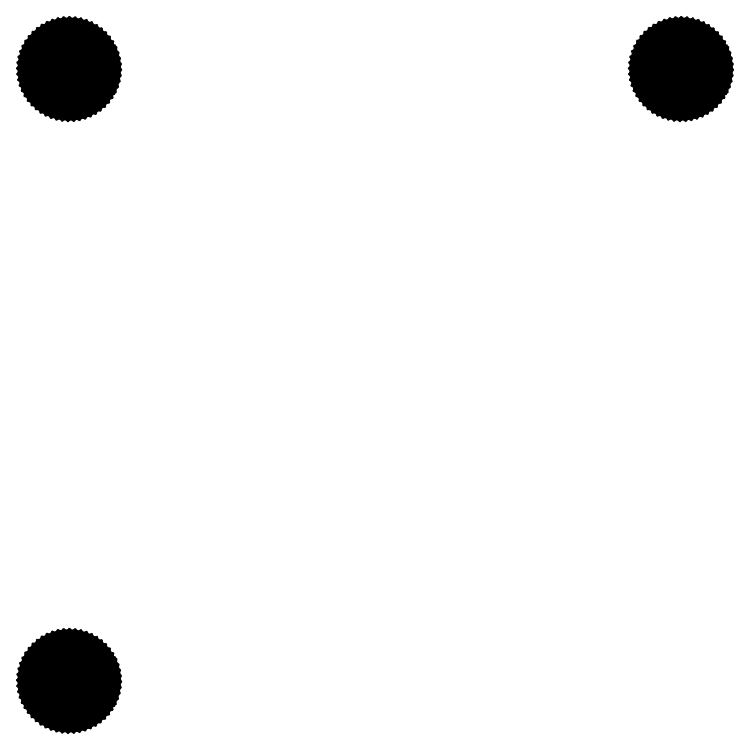
<metadata>
{"format":"dxf","ext":"dxf","renderer":"ezdxf+matplotlib","layout":"modelspace","background":"white","min_lineweight":24,"dpi":150}
</metadata>
<code>
0
SECTION
2
ENTITIES
0
LINE
8
BLACK
10
0.07792
20
0.2295
11
0.08197
21
0.243
0
LINE
8
BLACK
10
0.08197
20
0.243
11
0.0875
21
0.2558
0
LINE
8
BLACK
10
0.0875
20
0.2558
11
0.09442
21
0.268
0
LINE
8
BLACK
10
0.09442
20
0.268
11
0.1027
21
0.2794
0
LINE
8
BLACK
10
0.1027
20
0.2794
11
0.1121
21
0.2897
0
LINE
8
BLACK
10
0.1121
20
0.2897
11
0.1227
21
0.299
0
LINE
8
BLACK
10
0.1227
20
0.299
11
0.1342
21
0.307
0
LINE
8
BLACK
10
0.1342
20
0.307
11
0.1465
21
0.3136
0
LINE
8
BLACK
10
0.1465
20
0.3136
11
0.1595
21
0.3189
0
LINE
8
BLACK
10
0.1595
20
0.3189
11
0.173
21
0.3227
0
LINE
8
BLACK
10
0.173
20
0.3227
11
0.1869
21
0.3249
0
LINE
8
BLACK
10
0.1869
20
0.3249
11
0.2009
21
0.3256
0
LINE
8
BLACK
10
0.2009
20
0.3256
11
0.2149
21
0.3247
0
LINE
8
BLACK
10
0.2149
20
0.3247
11
0.2287
21
0.3223
0
LINE
8
BLACK
10
0.2287
20
0.3223
11
0.2421
21
0.3183
0
LINE
8
BLACK
10
0.2421
20
0.3183
11
0.2551
21
0.3129
0
LINE
8
BLACK
10
0.2551
20
0.3129
11
0.2673
21
0.306
0
LINE
8
BLACK
10
0.2673
20
0.306
11
0.2787
21
0.2979
0
LINE
8
BLACK
10
0.2787
20
0.2979
11
0.2891
21
0.2885
0
LINE
8
BLACK
10
0.2891
20
0.2885
11
0.2984
21
0.278
0
LINE
8
BLACK
10
0.2984
20
0.278
11
0.3065
21
0.2666
0
LINE
8
BLACK
10
0.3065
20
0.2666
11
0.3133
21
0.2543
0
LINE
8
BLACK
10
0.3133
20
0.2543
11
0.3186
21
0.2413
0
LINE
8
BLACK
10
0.3186
20
0.2413
11
0.3225
21
0.2278
0
LINE
8
BLACK
10
0.3225
20
0.2278
11
0.3248
21
0.214
0
LINE
8
BLACK
10
0.3248
20
0.214
11
0.3256
21
0.2
0
LINE
8
BLACK
10
0.3256
20
0.2
11
0.3256
21
0.1965
0
LINE
8
BLACK
10
0.3256
20
0.1965
11
0.3244
21
0.1825
0
LINE
8
BLACK
10
0.3244
20
0.1825
11
0.3217
21
0.1688
0
LINE
8
BLACK
10
0.3217
20
0.1688
11
0.3174
21
0.1554
0
LINE
8
BLACK
10
0.3174
20
0.1554
11
0.3117
21
0.1426
0
LINE
8
BLACK
10
0.3117
20
0.1426
11
0.3046
21
0.1305
0
LINE
8
BLACK
10
0.3046
20
0.1305
11
0.2962
21
0.1193
0
LINE
8
BLACK
10
0.2962
20
0.1193
11
0.2866
21
0.109
0
LINE
8
BLACK
10
0.2866
20
0.109
11
0.2759
21
0.09996
0
LINE
8
BLACK
10
0.2759
20
0.09996
11
0.2643
21
0.09211
0
LINE
8
BLACK
10
0.2643
20
0.09211
11
0.2519
21
0.08562
0
LINE
8
BLACK
10
0.2519
20
0.08562
11
0.2388
21
0.08055
0
LINE
8
BLACK
10
0.2388
20
0.08055
11
0.2253
21
0.07697
0
LINE
8
BLACK
10
0.2253
20
0.07697
11
0.2114
21
0.07492
0
LINE
8
BLACK
10
0.2114
20
0.07492
11
0.1974
21
0.07443
0
LINE
8
BLACK
10
0.1974
20
0.07443
11
0.1834
21
0.0755
0
LINE
8
BLACK
10
0.1834
20
0.0755
11
0.1696
21
0.07813
0
LINE
8
BLACK
10
0.1696
20
0.07813
11
0.1562
21
0.08228
0
LINE
8
BLACK
10
0.1562
20
0.08228
11
0.1434
21
0.08789
0
LINE
8
BLACK
10
0.1434
20
0.08789
11
0.1312
21
0.0949
0
LINE
8
BLACK
10
0.1312
20
0.0949
11
0.1199
21
0.1032
0
LINE
8
BLACK
10
0.1199
20
0.1032
11
0.1097
21
0.1128
0
LINE
8
BLACK
10
0.1097
20
0.1128
11
0.1005
21
0.1234
0
LINE
8
BLACK
10
0.1005
20
0.1234
11
0.09257
21
0.1349
0
LINE
8
BLACK
10
0.09257
20
0.1349
11
0.08598
21
0.1473
0
LINE
8
BLACK
10
0.08598
20
0.1473
11
0.08082
21
0.1604
0
LINE
8
BLACK
10
0.08082
20
0.1604
11
0.07714
21
0.1739
0
LINE
8
BLACK
10
0.07714
20
0.1739
11
0.075
21
0.1877
0
LINE
8
BLACK
10
0.075
20
0.1877
11
0.07441
21
0.2018
0
LINE
8
BLACK
10
0.07441
20
0.2018
11
0.07453
21
0.2035
0
LINE
8
BLACK
10
0.07453
20
0.2035
11
0.07539
21
0.2157
0
LINE
8
BLACK
10
0.07539
20
0.2157
11
0.07792
21
0.2295
0
LINE
8
BLACK
10
0.0914
20
0.1781
11
0.09463
21
0.1658
0
LINE
8
BLACK
10
0.09463
20
0.1658
11
0.09927
21
0.1539
0
LINE
8
BLACK
10
0.09927
20
0.1539
11
0.1052
21
0.1426
0
LINE
8
BLACK
10
0.1052
20
0.1426
11
0.1125
21
0.1321
0
LINE
8
BLACK
10
0.1125
20
0.1321
11
0.1208
21
0.1225
0
LINE
8
BLACK
10
0.1208
20
0.1225
11
0.1303
21
0.1139
0
LINE
8
BLACK
10
0.1303
20
0.1139
11
0.1406
21
0.1065
0
LINE
8
BLACK
10
0.1406
20
0.1065
11
0.1518
21
0.1003
0
LINE
8
BLACK
10
0.1518
20
0.1003
11
0.1636
21
0.09538
0
LINE
8
BLACK
10
0.1636
20
0.09538
11
0.1758
21
0.09188
0
LINE
8
BLACK
10
0.1758
20
0.09188
11
0.1884
21
0.08982
0
LINE
8
BLACK
10
0.1884
20
0.08982
11
0.2012
21
0.08922
0
LINE
8
BLACK
10
0.2012
20
0.08922
11
0.2139
21
0.09009
0
LINE
8
BLACK
10
0.2139
20
0.09009
11
0.2264
21
0.09241
0
LINE
8
BLACK
10
0.2264
20
0.09241
11
0.2386
21
0.09616
0
LINE
8
BLACK
10
0.2386
20
0.09616
11
0.2503
21
0.1013
0
LINE
8
BLACK
10
0.2503
20
0.1013
11
0.2613
21
0.1077
0
LINE
8
BLACK
10
0.2613
20
0.1077
11
0.2715
21
0.1154
0
LINE
8
BLACK
10
0.2715
20
0.1154
11
0.2808
21
0.1242
0
LINE
8
BLACK
10
0.2808
20
0.1242
11
0.2889
21
0.1339
0
LINE
8
BLACK
10
0.2889
20
0.1339
11
0.2959
21
0.1446
0
LINE
8
BLACK
10
0.2959
20
0.1446
11
0.3017
21
0.156
0
LINE
8
BLACK
10
0.3017
20
0.156
11
0.3061
21
0.168
0
LINE
8
BLACK
10
0.3061
20
0.168
11
0.309
21
0.1804
0
LINE
8
BLACK
10
0.309
20
0.1804
11
0.3106
21
0.193
0
LINE
8
BLACK
10
0.3106
20
0.193
11
0.3108
21
0.2
0
LINE
8
BLACK
10
0.3108
20
0.2
11
0.3101
21
0.2127
0
LINE
8
BLACK
10
0.3101
20
0.2127
11
0.3079
21
0.2253
0
LINE
8
BLACK
10
0.3079
20
0.2253
11
0.3042
21
0.2375
0
LINE
8
BLACK
10
0.3042
20
0.2375
11
0.2992
21
0.2493
0
LINE
8
BLACK
10
0.2992
20
0.2493
11
0.2929
21
0.2603
0
LINE
8
BLACK
10
0.2929
20
0.2603
11
0.2854
21
0.2706
0
LINE
8
BLACK
10
0.2854
20
0.2706
11
0.2767
21
0.28
0
LINE
8
BLACK
10
0.2767
20
0.28
11
0.267
21
0.2882
0
LINE
8
BLACK
10
0.267
20
0.2882
11
0.2564
21
0.2954
0
LINE
8
BLACK
10
0.2564
20
0.2954
11
0.2451
21
0.3012
0
LINE
8
BLACK
10
0.2451
20
0.3012
11
0.2331
21
0.3057
0
LINE
8
BLACK
10
0.2331
20
0.3057
11
0.2208
21
0.3088
0
LINE
8
BLACK
10
0.2208
20
0.3088
11
0.2081
21
0.3105
0
LINE
8
BLACK
10
0.2081
20
0.3105
11
0.1954
21
0.3107
0
LINE
8
BLACK
10
0.1954
20
0.3107
11
0.1827
21
0.3094
0
LINE
8
BLACK
10
0.1827
20
0.3094
11
0.1702
21
0.3067
0
LINE
8
BLACK
10
0.1702
20
0.3067
11
0.1581
21
0.3026
0
LINE
8
BLACK
10
0.1581
20
0.3026
11
0.1466
21
0.2971
0
LINE
8
BLACK
10
0.1466
20
0.2971
11
0.1358
21
0.2903
0
LINE
8
BLACK
10
0.1358
20
0.2903
11
0.1259
21
0.2823
0
LINE
8
BLACK
10
0.1259
20
0.2823
11
0.1169
21
0.2733
0
LINE
8
BLACK
10
0.1169
20
0.2733
11
0.109
21
0.2632
0
LINE
8
BLACK
10
0.109
20
0.2632
11
0.1024
21
0.2524
0
LINE
8
BLACK
10
0.1024
20
0.2524
11
0.09699
21
0.2408
0
LINE
8
BLACK
10
0.09699
20
0.2408
11
0.09299
21
0.2287
0
LINE
8
BLACK
10
0.09299
20
0.2287
11
0.0904
21
0.2162
0
LINE
8
BLACK
10
0.0904
20
0.2162
11
0.08927
21
0.2035
0
LINE
8
BLACK
10
0.08927
20
0.2035
11
0.0896
21
0.1907
0
LINE
8
BLACK
10
0.0896
20
0.1907
11
0.0914
21
0.1781
0
LINE
8
BLACK
10
0.07792
20
3.83
11
0.08197
21
3.843
0
LINE
8
BLACK
10
0.08197
20
3.843
11
0.0875
21
3.856
0
LINE
8
BLACK
10
0.0875
20
3.856
11
0.09442
21
3.868
0
LINE
8
BLACK
10
0.09442
20
3.868
11
0.1027
21
3.879
0
LINE
8
BLACK
10
0.1027
20
3.879
11
0.1121
21
3.89
0
LINE
8
BLACK
10
0.1121
20
3.89
11
0.1227
21
3.899
0
LINE
8
BLACK
10
0.1227
20
3.899
11
0.1342
21
3.907
0
LINE
8
BLACK
10
0.1342
20
3.907
11
0.1465
21
3.914
0
LINE
8
BLACK
10
0.1465
20
3.914
11
0.1595
21
3.919
0
LINE
8
BLACK
10
0.1595
20
3.919
11
0.173
21
3.923
0
LINE
8
BLACK
10
0.173
20
3.923
11
0.1869
21
3.925
0
LINE
8
BLACK
10
0.1869
20
3.925
11
0.2009
21
3.926
0
LINE
8
BLACK
10
0.2009
20
3.926
11
0.2149
21
3.925
0
LINE
8
BLACK
10
0.2149
20
3.925
11
0.2287
21
3.922
0
LINE
8
BLACK
10
0.2287
20
3.922
11
0.2421
21
3.918
0
LINE
8
BLACK
10
0.2421
20
3.918
11
0.2551
21
3.913
0
LINE
8
BLACK
10
0.2551
20
3.913
11
0.2673
21
3.906
0
LINE
8
BLACK
10
0.2673
20
3.906
11
0.2787
21
3.898
0
LINE
8
BLACK
10
0.2787
20
3.898
11
0.2891
21
3.889
0
LINE
8
BLACK
10
0.2891
20
3.889
11
0.2984
21
3.878
0
LINE
8
BLACK
10
0.2984
20
3.878
11
0.3065
21
3.867
0
LINE
8
BLACK
10
0.3065
20
3.867
11
0.3133
21
3.854
0
LINE
8
BLACK
10
0.3133
20
3.854
11
0.3186
21
3.841
0
LINE
8
BLACK
10
0.3186
20
3.841
11
0.3225
21
3.828
0
LINE
8
BLACK
10
0.3225
20
3.828
11
0.3248
21
3.814
0
LINE
8
BLACK
10
0.3248
20
3.814
11
0.3256
21
3.8
0
LINE
8
BLACK
10
0.3256
20
3.8
11
0.3256
21
3.796
0
LINE
8
BLACK
10
0.3256
20
3.796
11
0.3244
21
3.783
0
LINE
8
BLACK
10
0.3244
20
3.783
11
0.3217
21
3.769
0
LINE
8
BLACK
10
0.3217
20
3.769
11
0.3174
21
3.755
0
LINE
8
BLACK
10
0.3174
20
3.755
11
0.3117
21
3.743
0
LINE
8
BLACK
10
0.3117
20
3.743
11
0.3046
21
3.73
0
LINE
8
BLACK
10
0.3046
20
3.73
11
0.2962
21
3.719
0
LINE
8
BLACK
10
0.2962
20
3.719
11
0.2866
21
3.709
0
LINE
8
BLACK
10
0.2866
20
3.709
11
0.2759
21
3.7
0
LINE
8
BLACK
10
0.2759
20
3.7
11
0.2643
21
3.692
0
LINE
8
BLACK
10
0.2643
20
3.692
11
0.2519
21
3.686
0
LINE
8
BLACK
10
0.2519
20
3.686
11
0.2388
21
3.681
0
LINE
8
BLACK
10
0.2388
20
3.681
11
0.2253
21
3.677
0
LINE
8
BLACK
10
0.2253
20
3.677
11
0.2114
21
3.675
0
LINE
8
BLACK
10
0.2114
20
3.675
11
0.1974
21
3.674
0
LINE
8
BLACK
10
0.1974
20
3.674
11
0.1834
21
3.675
0
LINE
8
BLACK
10
0.1834
20
3.675
11
0.1696
21
3.678
0
LINE
8
BLACK
10
0.1696
20
3.678
11
0.1562
21
3.682
0
LINE
8
BLACK
10
0.1562
20
3.682
11
0.1434
21
3.688
0
LINE
8
BLACK
10
0.1434
20
3.688
11
0.1312
21
3.695
0
LINE
8
BLACK
10
0.1312
20
3.695
11
0.1199
21
3.703
0
LINE
8
BLACK
10
0.1199
20
3.703
11
0.1097
21
3.713
0
LINE
8
BLACK
10
0.1097
20
3.713
11
0.1005
21
3.723
0
LINE
8
BLACK
10
0.1005
20
3.723
11
0.09257
21
3.735
0
LINE
8
BLACK
10
0.09257
20
3.735
11
0.08598
21
3.747
0
LINE
8
BLACK
10
0.08598
20
3.747
11
0.08082
21
3.76
0
LINE
8
BLACK
10
0.08082
20
3.76
11
0.07714
21
3.774
0
LINE
8
BLACK
10
0.07714
20
3.774
11
0.075
21
3.788
0
LINE
8
BLACK
10
0.075
20
3.788
11
0.07441
21
3.802
0
LINE
8
BLACK
10
0.07441
20
3.802
11
0.07453
21
3.803
0
LINE
8
BLACK
10
0.07453
20
3.803
11
0.07539
21
3.816
0
LINE
8
BLACK
10
0.07539
20
3.816
11
0.07792
21
3.83
0
LINE
8
BLACK
10
0.0914
20
3.778
11
0.09463
21
3.766
0
LINE
8
BLACK
10
0.09463
20
3.766
11
0.09927
21
3.754
0
LINE
8
BLACK
10
0.09927
20
3.754
11
0.1052
21
3.743
0
LINE
8
BLACK
10
0.1052
20
3.743
11
0.1125
21
3.732
0
LINE
8
BLACK
10
0.1125
20
3.732
11
0.1208
21
3.722
0
LINE
8
BLACK
10
0.1208
20
3.722
11
0.1303
21
3.714
0
LINE
8
BLACK
10
0.1303
20
3.714
11
0.1406
21
3.706
0
LINE
8
BLACK
10
0.1406
20
3.706
11
0.1518
21
3.7
0
LINE
8
BLACK
10
0.1518
20
3.7
11
0.1636
21
3.695
0
LINE
8
BLACK
10
0.1636
20
3.695
11
0.1758
21
3.692
0
LINE
8
BLACK
10
0.1758
20
3.692
11
0.1884
21
3.69
0
LINE
8
BLACK
10
0.1884
20
3.69
11
0.2012
21
3.689
0
LINE
8
BLACK
10
0.2012
20
3.689
11
0.2139
21
3.69
0
LINE
8
BLACK
10
0.2139
20
3.69
11
0.2264
21
3.692
0
LINE
8
BLACK
10
0.2264
20
3.692
11
0.2386
21
3.696
0
LINE
8
BLACK
10
0.2386
20
3.696
11
0.2503
21
3.701
0
LINE
8
BLACK
10
0.2503
20
3.701
11
0.2613
21
3.708
0
LINE
8
BLACK
10
0.2613
20
3.708
11
0.2715
21
3.715
0
LINE
8
BLACK
10
0.2715
20
3.715
11
0.2808
21
3.724
0
LINE
8
BLACK
10
0.2808
20
3.724
11
0.2889
21
3.734
0
LINE
8
BLACK
10
0.2889
20
3.734
11
0.2959
21
3.745
0
LINE
8
BLACK
10
0.2959
20
3.745
11
0.3017
21
3.756
0
LINE
8
BLACK
10
0.3017
20
3.756
11
0.3061
21
3.768
0
LINE
8
BLACK
10
0.3061
20
3.768
11
0.309
21
3.78
0
LINE
8
BLACK
10
0.309
20
3.78
11
0.3106
21
3.793
0
LINE
8
BLACK
10
0.3106
20
3.793
11
0.3108
21
3.8
0
LINE
8
BLACK
10
0.3108
20
3.8
11
0.3101
21
3.813
0
LINE
8
BLACK
10
0.3101
20
3.813
11
0.3079
21
3.825
0
LINE
8
BLACK
10
0.3079
20
3.825
11
0.3042
21
3.838
0
LINE
8
BLACK
10
0.3042
20
3.838
11
0.2992
21
3.849
0
LINE
8
BLACK
10
0.2992
20
3.849
11
0.2929
21
3.86
0
LINE
8
BLACK
10
0.2929
20
3.86
11
0.2854
21
3.871
0
LINE
8
BLACK
10
0.2854
20
3.871
11
0.2767
21
3.88
0
LINE
8
BLACK
10
0.2767
20
3.88
11
0.267
21
3.888
0
LINE
8
BLACK
10
0.267
20
3.888
11
0.2564
21
3.895
0
LINE
8
BLACK
10
0.2564
20
3.895
11
0.2451
21
3.901
0
LINE
8
BLACK
10
0.2451
20
3.901
11
0.2331
21
3.906
0
LINE
8
BLACK
10
0.2331
20
3.906
11
0.2208
21
3.909
0
LINE
8
BLACK
10
0.2208
20
3.909
11
0.2081
21
3.91
0
LINE
8
BLACK
10
0.2081
20
3.91
11
0.1954
21
3.911
0
LINE
8
BLACK
10
0.1954
20
3.911
11
0.1827
21
3.909
0
LINE
8
BLACK
10
0.1827
20
3.909
11
0.1702
21
3.907
0
LINE
8
BLACK
10
0.1702
20
3.907
11
0.1581
21
3.903
0
LINE
8
BLACK
10
0.1581
20
3.903
11
0.1466
21
3.897
0
LINE
8
BLACK
10
0.1466
20
3.897
11
0.1358
21
3.89
0
LINE
8
BLACK
10
0.1358
20
3.89
11
0.1259
21
3.882
0
LINE
8
BLACK
10
0.1259
20
3.882
11
0.1169
21
3.873
0
LINE
8
BLACK
10
0.1169
20
3.873
11
0.109
21
3.863
0
LINE
8
BLACK
10
0.109
20
3.863
11
0.1024
21
3.852
0
LINE
8
BLACK
10
0.1024
20
3.852
11
0.09699
21
3.841
0
LINE
8
BLACK
10
0.09699
20
3.841
11
0.09299
21
3.829
0
LINE
8
BLACK
10
0.09299
20
3.829
11
0.0904
21
3.816
0
LINE
8
BLACK
10
0.0904
20
3.816
11
0.08927
21
3.803
0
LINE
8
BLACK
10
0.08927
20
3.803
11
0.0896
21
3.791
0
LINE
8
BLACK
10
0.0896
20
3.791
11
0.0914
21
3.778
0
LINE
8
BLACK
10
3.678
20
3.83
11
3.682
21
3.843
0
LINE
8
BLACK
10
3.682
20
3.843
11
3.688
21
3.856
0
LINE
8
BLACK
10
3.688
20
3.856
11
3.694
21
3.868
0
LINE
8
BLACK
10
3.694
20
3.868
11
3.703
21
3.879
0
LINE
8
BLACK
10
3.703
20
3.879
11
3.712
21
3.89
0
LINE
8
BLACK
10
3.712
20
3.89
11
3.723
21
3.899
0
LINE
8
BLACK
10
3.723
20
3.899
11
3.734
21
3.907
0
LINE
8
BLACK
10
3.734
20
3.907
11
3.747
21
3.914
0
LINE
8
BLACK
10
3.747
20
3.914
11
3.76
21
3.919
0
LINE
8
BLACK
10
3.76
20
3.919
11
3.773
21
3.923
0
LINE
8
BLACK
10
3.773
20
3.923
11
3.787
21
3.925
0
LINE
8
BLACK
10
3.787
20
3.925
11
3.801
21
3.926
0
LINE
8
BLACK
10
3.801
20
3.926
11
3.815
21
3.925
0
LINE
8
BLACK
10
3.815
20
3.925
11
3.829
21
3.922
0
LINE
8
BLACK
10
3.829
20
3.922
11
3.842
21
3.918
0
LINE
8
BLACK
10
3.842
20
3.918
11
3.855
21
3.913
0
LINE
8
BLACK
10
3.855
20
3.913
11
3.867
21
3.906
0
LINE
8
BLACK
10
3.867
20
3.906
11
3.879
21
3.898
0
LINE
8
BLACK
10
3.879
20
3.898
11
3.889
21
3.889
0
LINE
8
BLACK
10
3.889
20
3.889
11
3.898
21
3.878
0
LINE
8
BLACK
10
3.898
20
3.878
11
3.907
21
3.867
0
LINE
8
BLACK
10
3.907
20
3.867
11
3.913
21
3.854
0
LINE
8
BLACK
10
3.913
20
3.854
11
3.919
21
3.841
0
LINE
8
BLACK
10
3.919
20
3.841
11
3.922
21
3.828
0
LINE
8
BLACK
10
3.922
20
3.828
11
3.925
21
3.814
0
LINE
8
BLACK
10
3.925
20
3.814
11
3.926
21
3.8
0
LINE
8
BLACK
10
3.926
20
3.8
11
3.926
21
3.796
0
LINE
8
BLACK
10
3.926
20
3.796
11
3.924
21
3.783
0
LINE
8
BLACK
10
3.924
20
3.783
11
3.922
21
3.769
0
LINE
8
BLACK
10
3.922
20
3.769
11
3.917
21
3.755
0
LINE
8
BLACK
10
3.917
20
3.755
11
3.912
21
3.743
0
LINE
8
BLACK
10
3.912
20
3.743
11
3.905
21
3.73
0
LINE
8
BLACK
10
3.905
20
3.73
11
3.896
21
3.719
0
LINE
8
BLACK
10
3.896
20
3.719
11
3.887
21
3.709
0
LINE
8
BLACK
10
3.887
20
3.709
11
3.876
21
3.7
0
LINE
8
BLACK
10
3.876
20
3.7
11
3.864
21
3.692
0
LINE
8
BLACK
10
3.864
20
3.692
11
3.852
21
3.686
0
LINE
8
BLACK
10
3.852
20
3.686
11
3.839
21
3.681
0
LINE
8
BLACK
10
3.839
20
3.681
11
3.825
21
3.677
0
LINE
8
BLACK
10
3.825
20
3.677
11
3.811
21
3.675
0
LINE
8
BLACK
10
3.811
20
3.675
11
3.797
21
3.674
0
LINE
8
BLACK
10
3.797
20
3.674
11
3.783
21
3.675
0
LINE
8
BLACK
10
3.783
20
3.675
11
3.77
21
3.678
0
LINE
8
BLACK
10
3.77
20
3.678
11
3.756
21
3.682
0
LINE
8
BLACK
10
3.756
20
3.682
11
3.743
21
3.688
0
LINE
8
BLACK
10
3.743
20
3.688
11
3.731
21
3.695
0
LINE
8
BLACK
10
3.731
20
3.695
11
3.72
21
3.703
0
LINE
8
BLACK
10
3.72
20
3.703
11
3.71
21
3.713
0
LINE
8
BLACK
10
3.71
20
3.713
11
3.7
21
3.723
0
LINE
8
BLACK
10
3.7
20
3.723
11
3.693
21
3.735
0
LINE
8
BLACK
10
3.693
20
3.735
11
3.686
21
3.747
0
LINE
8
BLACK
10
3.686
20
3.747
11
3.681
21
3.76
0
LINE
8
BLACK
10
3.681
20
3.76
11
3.677
21
3.774
0
LINE
8
BLACK
10
3.677
20
3.774
11
3.675
21
3.788
0
LINE
8
BLACK
10
3.675
20
3.788
11
3.674
21
3.802
0
LINE
8
BLACK
10
3.674
20
3.802
11
3.675
21
3.803
0
LINE
8
BLACK
10
3.675
20
3.803
11
3.675
21
3.816
0
LINE
8
BLACK
10
3.675
20
3.816
11
3.678
21
3.83
0
LINE
8
BLACK
10
3.691
20
3.778
11
3.695
21
3.766
0
LINE
8
BLACK
10
3.695
20
3.766
11
3.699
21
3.754
0
LINE
8
BLACK
10
3.699
20
3.754
11
3.705
21
3.743
0
LINE
8
BLACK
10
3.705
20
3.743
11
3.712
21
3.732
0
LINE
8
BLACK
10
3.712
20
3.732
11
3.721
21
3.722
0
LINE
8
BLACK
10
3.721
20
3.722
11
3.73
21
3.714
0
LINE
8
BLACK
10
3.73
20
3.714
11
3.741
21
3.706
0
LINE
8
BLACK
10
3.741
20
3.706
11
3.752
21
3.7
0
LINE
8
BLACK
10
3.752
20
3.7
11
3.764
21
3.695
0
LINE
8
BLACK
10
3.764
20
3.695
11
3.776
21
3.692
0
LINE
8
BLACK
10
3.776
20
3.692
11
3.788
21
3.69
0
LINE
8
BLACK
10
3.788
20
3.69
11
3.801
21
3.689
0
LINE
8
BLACK
10
3.801
20
3.689
11
3.814
21
3.69
0
LINE
8
BLACK
10
3.814
20
3.69
11
3.826
21
3.692
0
LINE
8
BLACK
10
3.826
20
3.692
11
3.839
21
3.696
0
LINE
8
BLACK
10
3.839
20
3.696
11
3.85
21
3.701
0
LINE
8
BLACK
10
3.85
20
3.701
11
3.861
21
3.708
0
LINE
8
BLACK
10
3.861
20
3.708
11
3.872
21
3.715
0
LINE
8
BLACK
10
3.872
20
3.715
11
3.881
21
3.724
0
LINE
8
BLACK
10
3.881
20
3.724
11
3.889
21
3.734
0
LINE
8
BLACK
10
3.889
20
3.734
11
3.896
21
3.745
0
LINE
8
BLACK
10
3.896
20
3.745
11
3.902
21
3.756
0
LINE
8
BLACK
10
3.902
20
3.756
11
3.906
21
3.768
0
LINE
8
BLACK
10
3.906
20
3.768
11
3.909
21
3.78
0
LINE
8
BLACK
10
3.909
20
3.78
11
3.911
21
3.793
0
LINE
8
BLACK
10
3.911
20
3.793
11
3.911
21
3.8
0
LINE
8
BLACK
10
3.911
20
3.8
11
3.91
21
3.813
0
LINE
8
BLACK
10
3.91
20
3.813
11
3.908
21
3.825
0
LINE
8
BLACK
10
3.908
20
3.825
11
3.904
21
3.838
0
LINE
8
BLACK
10
3.904
20
3.838
11
3.899
21
3.849
0
LINE
8
BLACK
10
3.899
20
3.849
11
3.893
21
3.86
0
LINE
8
BLACK
10
3.893
20
3.86
11
3.885
21
3.871
0
LINE
8
BLACK
10
3.885
20
3.871
11
3.877
21
3.88
0
LINE
8
BLACK
10
3.877
20
3.88
11
3.867
21
3.888
0
LINE
8
BLACK
10
3.867
20
3.888
11
3.856
21
3.895
0
LINE
8
BLACK
10
3.856
20
3.895
11
3.845
21
3.901
0
LINE
8
BLACK
10
3.845
20
3.901
11
3.833
21
3.906
0
LINE
8
BLACK
10
3.833
20
3.906
11
3.821
21
3.909
0
LINE
8
BLACK
10
3.821
20
3.909
11
3.808
21
3.91
0
LINE
8
BLACK
10
3.808
20
3.91
11
3.795
21
3.911
0
LINE
8
BLACK
10
3.795
20
3.911
11
3.783
21
3.909
0
LINE
8
BLACK
10
3.783
20
3.909
11
3.77
21
3.907
0
LINE
8
BLACK
10
3.77
20
3.907
11
3.758
21
3.903
0
LINE
8
BLACK
10
3.758
20
3.903
11
3.747
21
3.897
0
LINE
8
BLACK
10
3.747
20
3.897
11
3.736
21
3.89
0
LINE
8
BLACK
10
3.736
20
3.89
11
3.726
21
3.882
0
LINE
8
BLACK
10
3.726
20
3.882
11
3.717
21
3.873
0
LINE
8
BLACK
10
3.717
20
3.873
11
3.709
21
3.863
0
LINE
8
BLACK
10
3.709
20
3.863
11
3.702
21
3.852
0
LINE
8
BLACK
10
3.702
20
3.852
11
3.697
21
3.841
0
LINE
8
BLACK
10
3.697
20
3.841
11
3.693
21
3.829
0
LINE
8
BLACK
10
3.693
20
3.829
11
3.69
21
3.816
0
LINE
8
BLACK
10
3.69
20
3.816
11
3.689
21
3.803
0
LINE
8
BLACK
10
3.689
20
3.803
11
3.69
21
3.791
0
LINE
8
BLACK
10
3.69
20
3.791
11
3.691
21
3.778
0
ENDSEC
0
EOF

</code>
